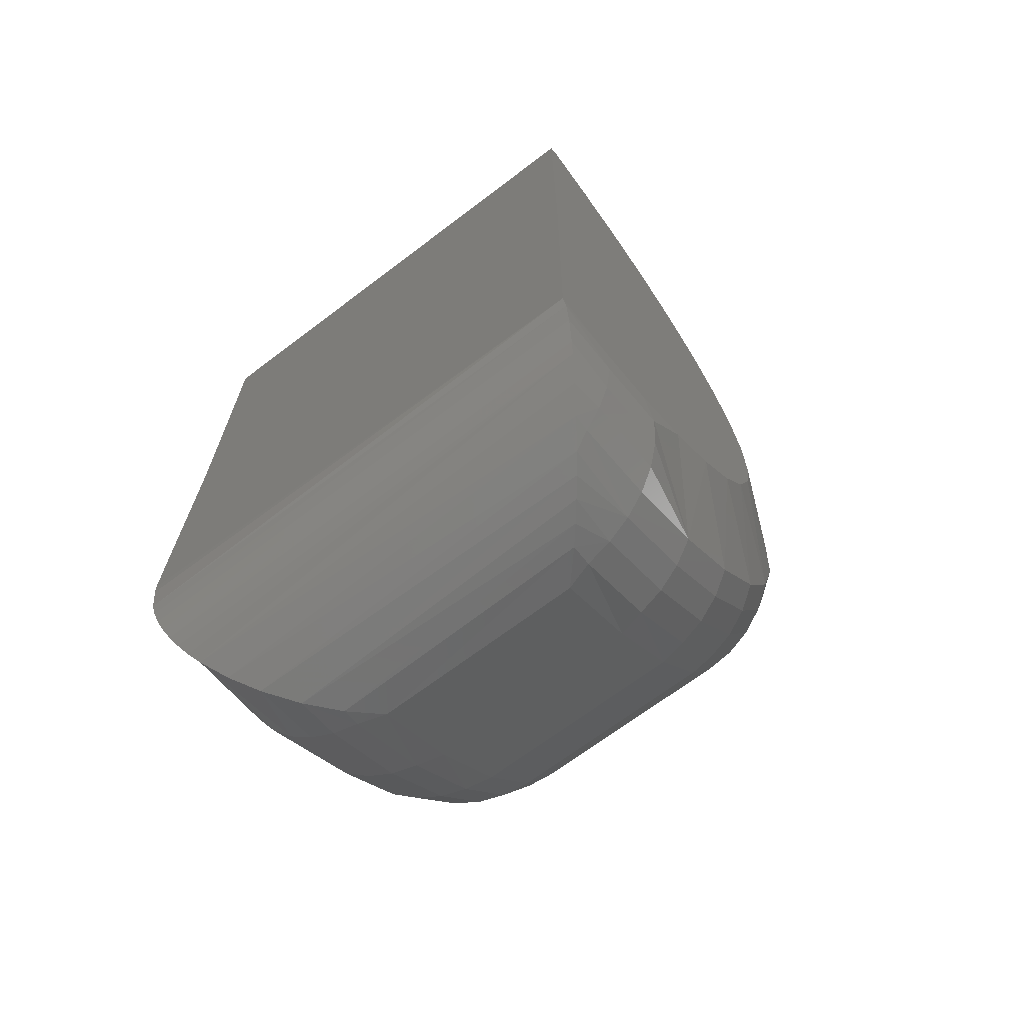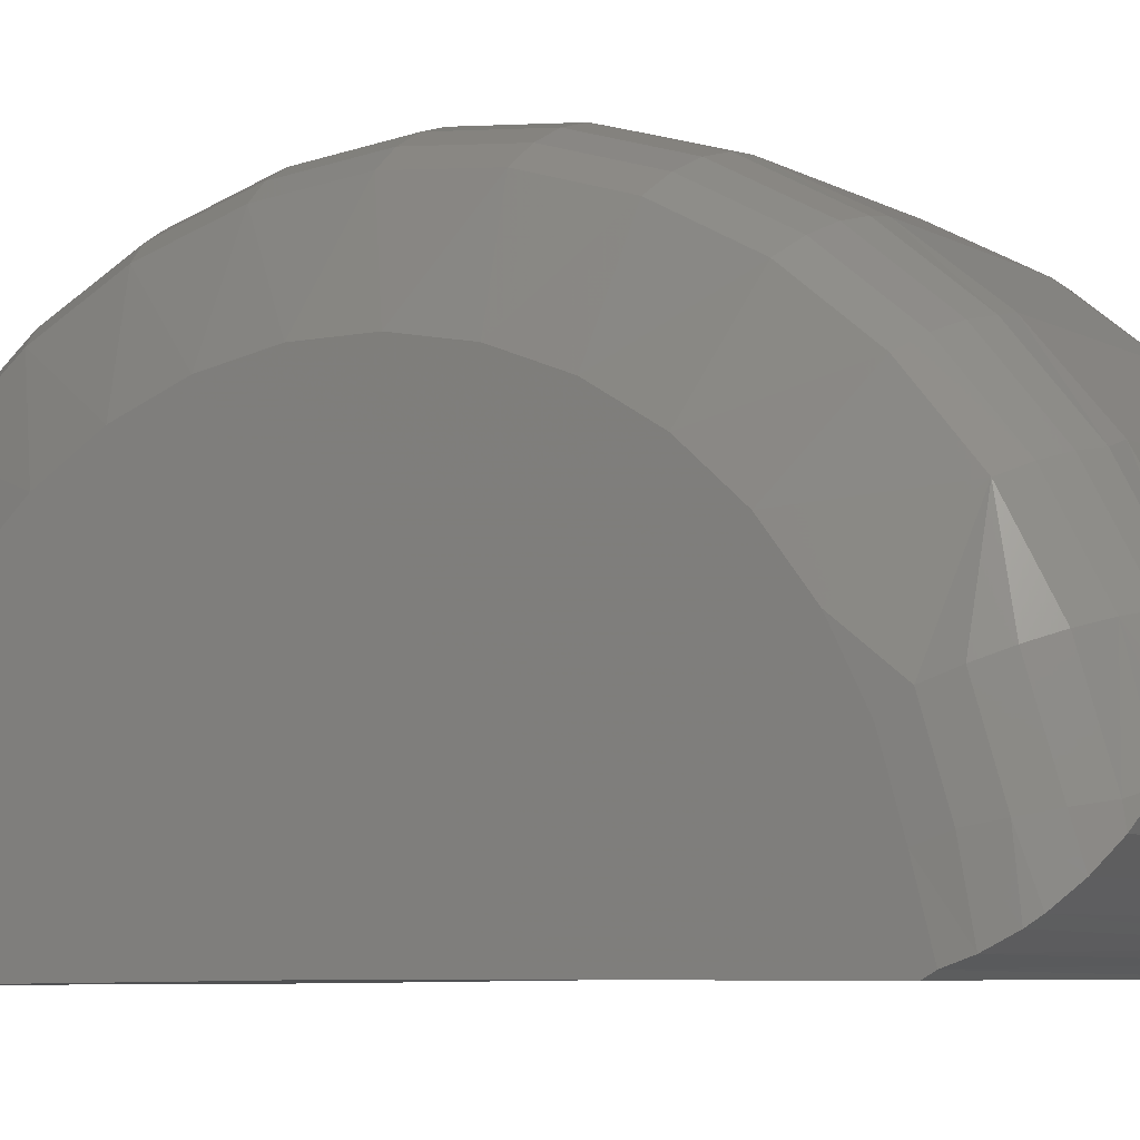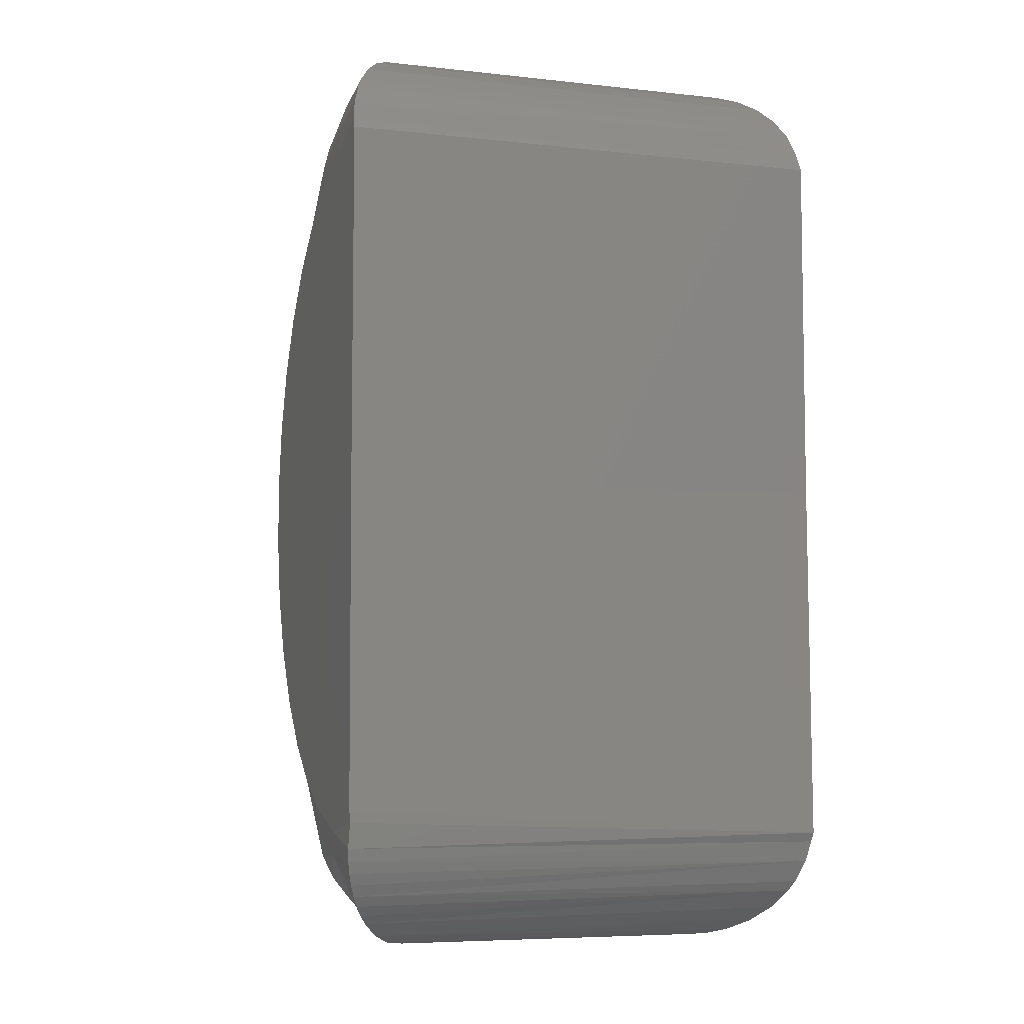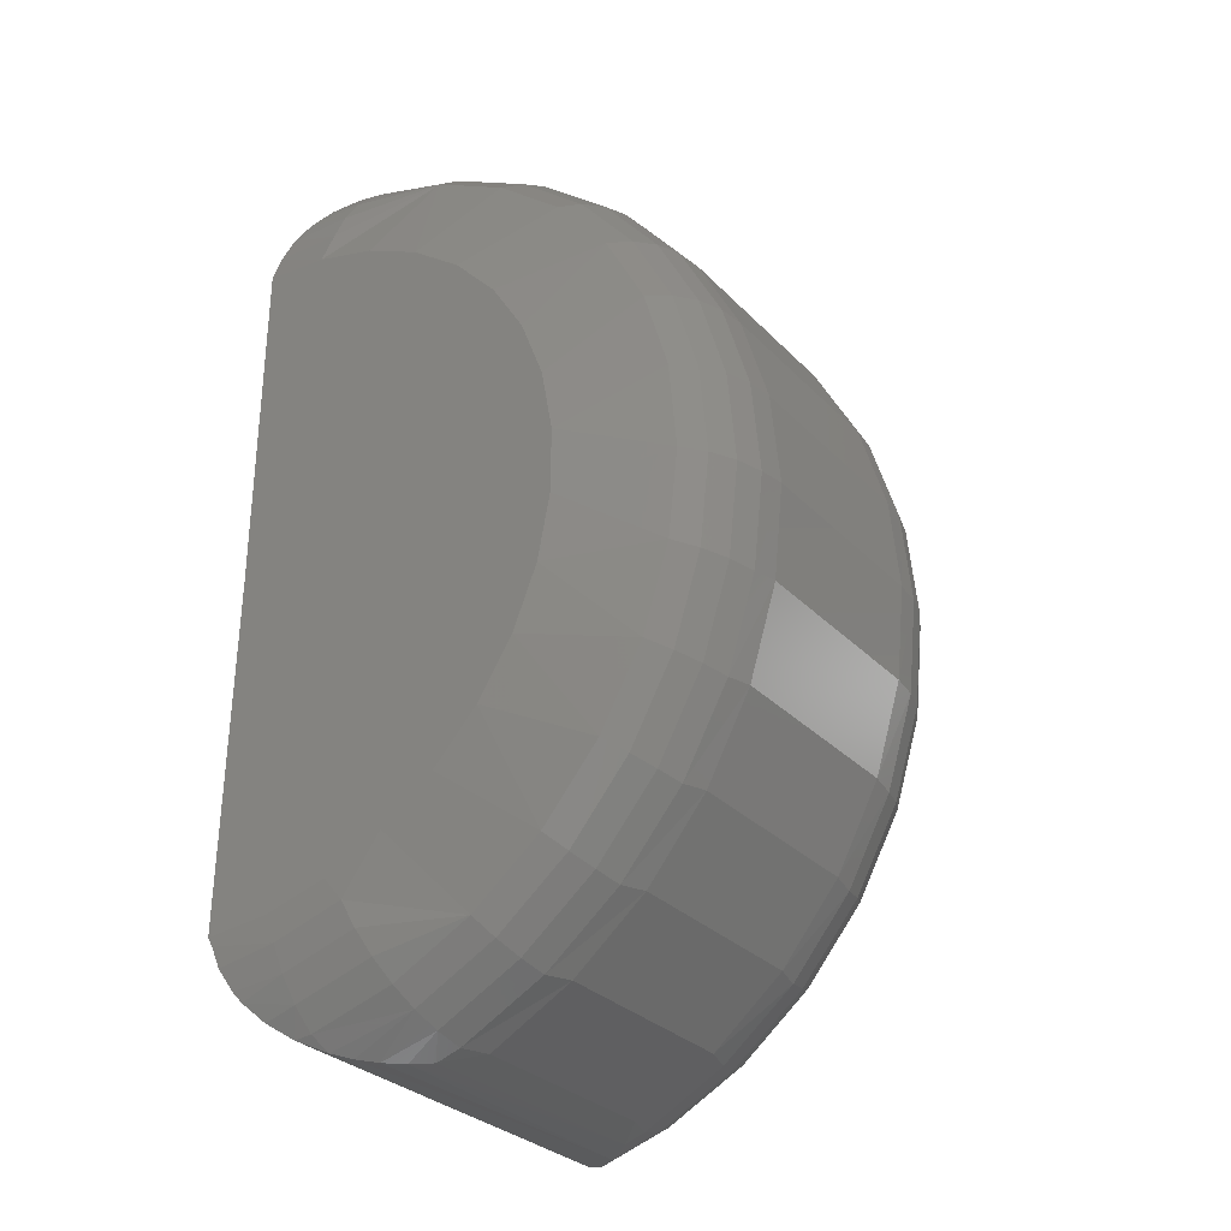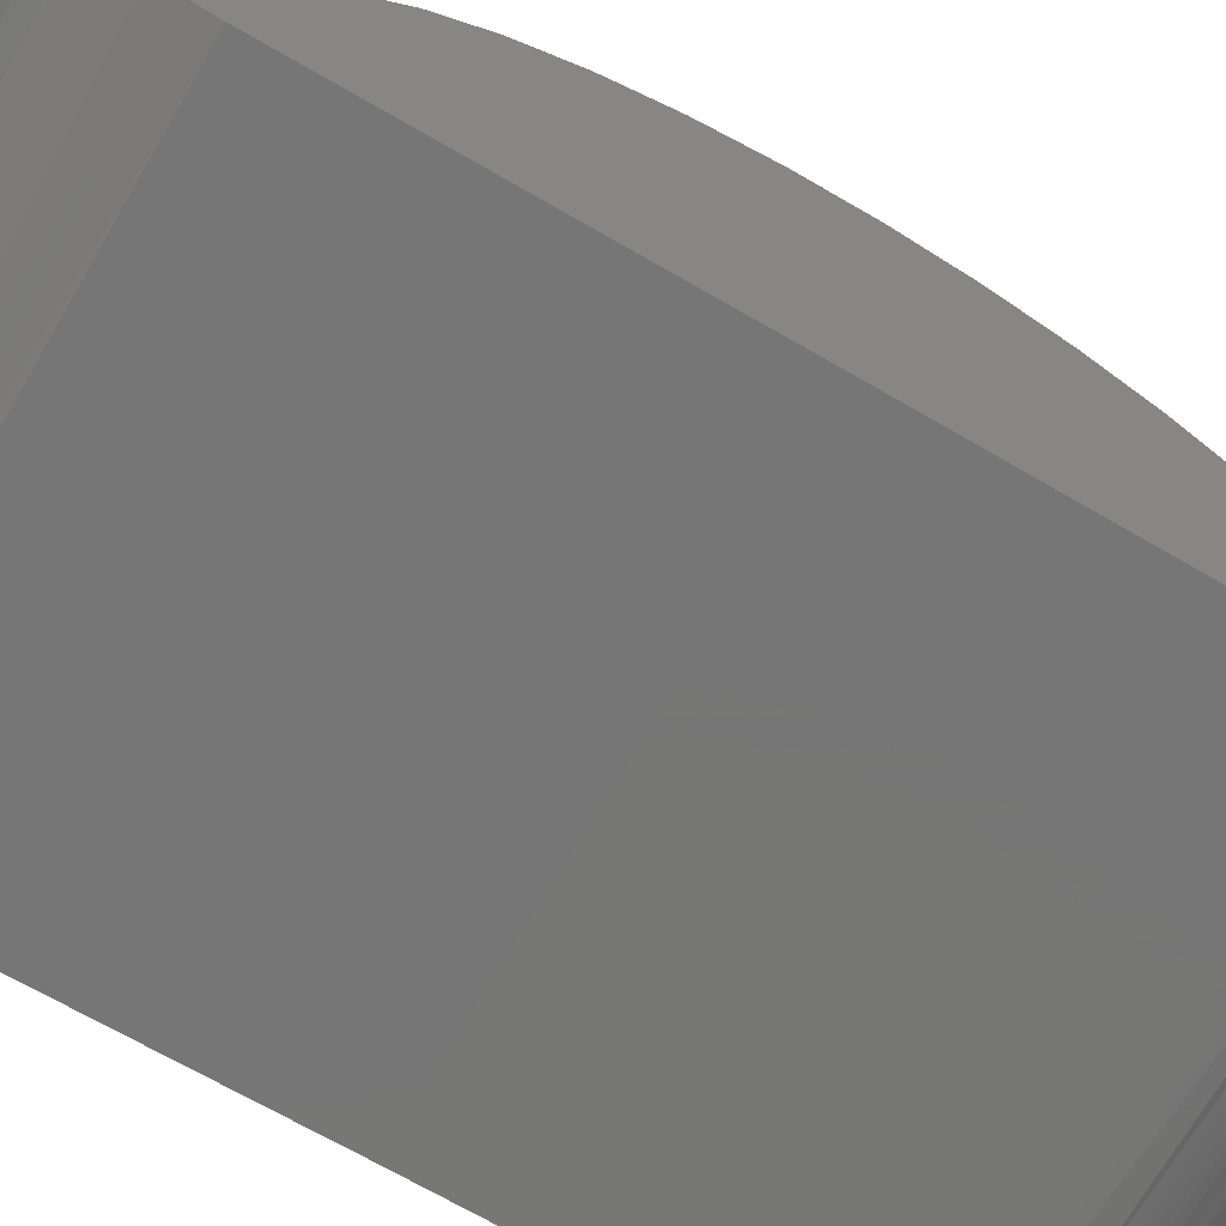
<metadata>
{"format":"stl","ext":"stl","renderer":"f3d","projection":"perspective","resolution":1024,"background":"white","views":[{"elev":-68.4,"azim":-142.8,"up":"+Y"},{"elev":-6.1,"azim":121.6,"up":"+Z"},{"elev":-6.3,"azim":161.7,"up":"+Y"},{"elev":-30.4,"azim":-54.9,"up":"+Y"},{"elev":-68.9,"azim":-120.2,"up":"+Z"}]}
</metadata>
<code>
# stl→obj: 234 verts, 464 faces
v 0 0 0
v 0.05469 0 0
v 0 -0.03906 -0.0004812
v 0.05469 -0.0358 -0.0004411
v 0 0.03906 0
v 0.05469 0.03906 0
v 0 0.03839 0.007206
v 0 -0.01096 0.03749
v 0 -0.003858 0.03887
v 0 0.003379 0.03892
v 0 0.0105 0.03763
v 0 -0.01769 0.03483
v 0 0.01726 0.03504
v 0 -0.02381 0.03097
v 0 0.02343 0.03126
v 0 -0.02911 0.02604
v 0 0.02879 0.0264
v 0 -0.03342 0.02023
v 0 0.03317 0.02064
v 0 -0.03658 0.01371
v 0 0.0364 0.01416
v 0 -0.03848 0.006732
v 0.01562 -0.05039 0.02126
v 0.03906 -0.05039 0.02126
v 0.01562 -0.04534 0.03058
v 0.03906 -0.04534 0.03058
v 0.01562 -0.03858 0.03876
v 0.03906 -0.03858 0.03876
v 0.01562 -0.03038 0.04548
v 0.03906 -0.03038 0.04548
v 0.01562 -0.02103 0.05048
v 0.03906 -0.02103 0.05048
v 0.01562 -0.01089 0.05359
v 0.03906 -0.01089 0.05359
v 0.01562 -0.0003369 0.05469
v 0.03906 -0.0003369 0.05469
v 0.01562 0.01023 0.05372
v 0.03906 0.01023 0.05372
v 0.01562 0.0204 0.05074
v 0.03906 0.0204 0.05074
v 0.01562 0.02981 0.04585
v 0.03906 0.02981 0.04585
v 0.01562 0.0381 0.03923
v 0.03906 0.0381 0.03923
v 0.01562 0.04496 0.03114
v 0.03906 0.04496 0.03114
v 0.01562 0.05012 0.02187
v 0.03906 0.05012 0.02187
v 0.05469 0.03839 0.007206
v 0.05469 0.003379 0.03892
v 0.05469 -0.003858 0.03887
v 0.05469 -0.01096 0.03749
v 0.05469 0.0105 0.03763
v 0.05469 -0.01769 0.03483
v 0.05469 0.01726 0.03504
v 0.05469 -0.02381 0.03097
v 0.05469 0.02343 0.03126
v 0.05469 -0.02911 0.02604
v 0.05469 0.02879 0.0264
v 0.05469 -0.03342 0.02023
v 0.05469 0.03317 0.02064
v 0.05469 -0.03658 0.01371
v 0.05469 0.0364 0.01416
v 0.05469 -0.03848 0.006732
v 0.004576 0.0414 0.02823
v 0.004576 0.03509 0.03578
v 0.004576 0.02743 0.04194
v 0.004576 0.01871 0.04649
v 0.004576 0.009267 0.04925
v 0.004576 -0.0005292 0.05011
v 0.004576 -0.01031 0.04904
v 0.004576 -0.01968 0.04608
v 0.004576 -0.02831 0.04135
v 0.004576 -0.03584 0.03503
v 0.0003002 -0.03909 0.01565
v 0.004481 -0.04948 0.007297
v 0.006372 -0.0507 0.009899
v 0.004576 -0.04926 0.009181
v 0.002633 -0.04694 0.008747
v 0.00287 -0.04783 0.004984
v 0.001585 -0.04582 0.003036
v 0.001189 -0.04428 0.008252
v 0.001083 -0.04472 0.002226
v 0.0003002 -0.0414 0.007715
v 0.0003521 -0.04235 0.0009107
v 3.395e-05 -0.04009 0.0001054
v 0.004421 0.04934 0.007821
v 0.004576 0.04906 0.01022
v 0.006227 0.0505 0.01033
v 0.002884 0.04778 0.005594
v 0.002633 0.04674 0.009736
v 0.001649 0.0459 0.003703
v 0.001189 0.0441 0.009185
v 0.0007429 0.04377 0.002184
v 0.0003002 0.04123 0.008588
v 0.01283 0.05112 0.01871
v 0.01258 0.05005 0.02128
v 0.01054 0.05142 0.01594
v 0.009646 0.04923 0.02093
v 0.008323 0.05122 0.01312
v 0.006944 0.04791 0.02036
v 0.01258 -0.05049 0.02021
v 0.01242 -0.05143 0.01759
v 0.009646 -0.04967 0.01988
v 0.0108 -0.05161 0.01561
v 0.009201 -0.05154 0.01361
v 0.006944 -0.04833 0.01935
v 0.007757 -0.05123 0.01174
v 0.004576 0.04612 0.0196
v 0.004576 -0.04199 0.02735
v 0.001189 -0.04182 0.01674
v 0.002633 -0.04432 0.01775
v 0.004576 -0.04652 0.01863
v 0.0001872 0.04146 0.001061
v 0.01258 0.04493 0.03064
v 0.009646 0.0442 0.03014
v 0.006944 0.04301 0.02933
v 0.01258 0.03808 0.03883
v 0.009646 0.03746 0.03819
v 0.006944 0.03645 0.03716
v 0.01258 0.02977 0.04552
v 0.009646 0.02928 0.04477
v 0.006944 0.02849 0.04357
v 0.01258 0.0203 0.05046
v 0.009646 0.01997 0.04963
v 0.006944 0.01943 0.04829
v 0.01258 0.01006 0.05345
v 0.009646 0.009894 0.05258
v 0.006944 0.009627 0.05116
v 0.01258 -0.0005743 0.05438
v 0.009646 -0.000565 0.0535
v 0.006944 -0.0005497 0.05205
v 0.01258 -0.01118 0.05322
v 0.009646 -0.011 0.05235
v 0.006944 -0.01071 0.05094
v 0.01258 -0.02136 0.05002
v 0.009646 -0.02102 0.0492
v 0.006944 -0.02045 0.04787
v 0.01258 -0.03072 0.04488
v 0.009646 -0.03022 0.04415
v 0.006944 -0.0294 0.04295
v 0.01258 -0.0389 0.03802
v 0.009646 -0.03826 0.03739
v 0.006944 -0.03723 0.03638
v 0.01258 -0.04557 0.02969
v 0.009646 -0.04483 0.0292
v 0.006944 -0.04362 0.02841
v 0.04192 -0.05136 0.01801
v 0.05466 -0.03996 6.943e-05
v 0.05452 -0.04132 0.0004933
v 0.05426 -0.04267 0.001056
v 0.05389 -0.04395 0.001735
v 0.0534 -0.0452 0.002558
v 0.05282 -0.04635 0.003482
v 0.05212 -0.04744 0.004554
v 0.05132 -0.04841 0.005702
v 0.04949 -0.05002 0.008297
v 0.04737 -0.05109 0.01116
v 0.04471 -0.05161 0.0146
v 0.05457 -0.03718 -0.0003972
v 0.05442 0.03873 0.01611
v 0.05442 0.04113 0.008215
v 0.05018 0.03528 0.03549
v 0.05018 0.02764 0.04172
v 0.05018 0.01894 0.04632
v 0.05018 0.009498 0.04913
v 0.05018 -0.0003083 0.05004
v 0.05018 -0.0101 0.04901
v 0.05018 -0.01951 0.04608
v 0.05018 -0.02815 0.04137
v 0.05018 -0.03571 0.03506
v 0.05018 -0.04189 0.02738
v 0.05442 -0.03892 0.01563
v 0.05018 -0.04644 0.01865
v 0.0478 -0.04827 0.01939
v 0.05465 0.04009 0.0005993
v 0.05434 0.04234 0.001432
v 0.0536 0.04469 0.002776
v 0.05355 0.04404 0.008795
v 0.0531 0.04578 0.0036
v 0.05182 0.04776 0.005573
v 0.05212 0.04672 0.009331
v 0.05021 0.04939 0.007906
v 0.05018 0.04907 0.009801
v 0.04832 0.05057 0.01052
v 0.0478 0.04802 0.01998
v 0.04693 0.05108 0.01237
v 0.04549 0.05137 0.01425
v 0.04509 0.04938 0.02054
v 0.04389 0.05141 0.01625
v 0.04226 0.05121 0.01822
v 0.04213 0.05021 0.02089
v 0.05212 -0.04421 0.01776
v 0.05355 -0.04167 0.01674
v 0.04509 -0.04963 0.01993
v 0.04213 -0.05046 0.02027
v 0.05018 0.04154 0.0279
v 0.05355 0.04146 0.01725
v 0.05212 0.04399 0.0183
v 0.05018 0.0462 0.01922
v 0.05442 -0.04123 0.007707
v 0.0478 0.04318 0.029
v 0.04509 0.0444 0.02981
v 0.04213 0.04515 0.03032
v 0.0478 0.03667 0.03689
v 0.04509 0.0377 0.03793
v 0.04213 0.03834 0.03857
v 0.04213 0.03004 0.04533
v 0.04509 0.02954 0.04458
v 0.0478 0.02873 0.04336
v 0.04213 0.02058 0.05034
v 0.04509 0.02024 0.0495
v 0.0478 0.01968 0.04815
v 0.04213 0.01032 0.05339
v 0.04509 0.01015 0.05251
v 0.0478 0.009872 0.05107
v 0.04213 -0.000335 0.05438
v 0.04509 -0.0003294 0.05348
v 0.0478 -0.0003204 0.05201
v 0.04213 -0.01098 0.05326
v 0.04509 -0.0108 0.05238
v 0.0478 -0.0105 0.05094
v 0.04213 -0.0212 0.05008
v 0.04509 -0.02085 0.04925
v 0.0478 -0.02027 0.0479
v 0.04213 -0.0306 0.04496
v 0.04509 -0.03009 0.04421
v 0.0478 -0.02926 0.043
v 0.04213 -0.03881 0.0381
v 0.04509 -0.03816 0.03746
v 0.0478 -0.03712 0.03644
v 0.04213 -0.04552 0.02976
v 0.04509 -0.04476 0.02927
v 0.0478 -0.04354 0.02846
f 1 2 3
f 3 2 4
f 1 5 2
f 2 5 6
f 3 7 1
f 7 5 1
f 8 9 10
f 11 8 10
f 12 8 11
f 13 12 11
f 14 12 13
f 15 14 13
f 16 14 15
f 17 16 15
f 18 16 17
f 19 18 17
f 20 18 19
f 21 20 19
f 22 20 21
f 7 22 21
f 22 7 3
f 23 24 25
f 25 24 26
f 25 26 27
f 27 26 28
f 27 28 29
f 29 28 30
f 29 30 31
f 31 30 32
f 31 32 33
f 33 32 34
f 33 34 35
f 35 34 36
f 35 36 37
f 37 36 38
f 37 38 39
f 39 38 40
f 39 40 41
f 41 40 42
f 41 42 43
f 43 42 44
f 43 44 45
f 45 44 46
f 45 46 47
f 47 46 48
f 2 49 4
f 2 6 49
f 50 51 52
f 50 52 53
f 53 52 54
f 53 54 55
f 55 54 56
f 55 56 57
f 57 56 58
f 57 58 59
f 59 58 60
f 59 60 61
f 61 60 62
f 61 62 63
f 63 62 64
f 63 64 49
f 4 49 64
f 17 65 19
f 15 66 17
f 13 67 15
f 11 68 13
f 10 69 11
f 9 70 10
f 8 71 9
f 12 72 8
f 14 73 12
f 16 74 14
f 20 75 18
f 76 77 78
f 78 79 76
f 76 79 80
f 80 79 81
f 81 79 82
f 81 82 83
f 83 82 84
f 83 84 85
f 86 85 84
f 84 22 86
f 3 86 22
f 87 88 89
f 88 87 90
f 88 90 91
f 91 90 92
f 91 92 93
f 93 92 94
f 93 94 95
f 47 96 97
f 97 96 98
f 97 98 99
f 99 98 100
f 99 100 101
f 100 89 101
f 101 89 88
f 23 102 103
f 103 102 104
f 105 103 104
f 105 104 106
f 106 104 107
f 108 106 107
f 108 107 77
f 84 20 22
f 109 101 88
f 109 88 91
f 109 91 93
f 109 93 95
f 109 95 7
f 109 7 21
f 109 21 19
f 109 19 65
f 110 74 16
f 110 16 18
f 110 18 75
f 110 75 111
f 110 111 112
f 110 112 113
f 5 7 114
f 114 7 95
f 114 95 94
f 45 47 115
f 115 47 97
f 115 97 116
f 116 97 99
f 116 99 117
f 117 99 101
f 117 101 65
f 65 101 109
f 43 45 118
f 118 45 115
f 118 115 119
f 119 115 116
f 119 116 120
f 120 116 117
f 120 117 66
f 66 117 65
f 66 65 17
f 41 43 121
f 121 43 118
f 121 118 122
f 122 118 119
f 122 119 123
f 123 119 120
f 123 120 67
f 67 120 66
f 67 66 15
f 39 41 124
f 124 41 121
f 124 121 125
f 125 121 122
f 125 122 126
f 126 122 123
f 126 123 68
f 68 123 67
f 68 67 13
f 37 39 127
f 127 39 124
f 127 124 128
f 128 124 125
f 128 125 129
f 129 125 126
f 129 126 69
f 69 126 68
f 69 68 11
f 35 37 130
f 130 37 127
f 130 127 131
f 131 127 128
f 131 128 132
f 132 128 129
f 132 129 70
f 70 129 69
f 70 69 10
f 33 35 133
f 133 35 130
f 133 130 134
f 134 130 131
f 134 131 135
f 135 131 132
f 135 132 71
f 71 132 70
f 71 70 9
f 31 33 136
f 136 33 133
f 136 133 137
f 137 133 134
f 137 134 138
f 138 134 135
f 138 135 72
f 72 135 71
f 72 71 8
f 29 31 139
f 139 31 136
f 139 136 140
f 140 136 137
f 140 137 141
f 141 137 138
f 141 138 73
f 73 138 72
f 73 72 12
f 27 29 142
f 142 29 139
f 142 139 143
f 143 139 140
f 143 140 144
f 144 140 141
f 144 141 74
f 74 141 73
f 74 73 14
f 25 27 145
f 145 27 142
f 145 142 146
f 146 142 143
f 146 143 147
f 147 143 144
f 147 144 110
f 110 144 74
f 23 25 102
f 102 25 145
f 102 145 104
f 104 145 146
f 104 146 107
f 107 146 147
f 107 147 113
f 113 147 110
f 77 107 78
f 78 107 113
f 78 113 79
f 79 113 112
f 79 112 82
f 82 112 111
f 82 111 84
f 84 111 75
f 84 75 20
f 24 103 148
f 24 23 103
f 86 149 150
f 86 150 85
f 85 150 151
f 85 151 152
f 85 152 153
f 81 154 155
f 81 155 156
f 81 156 80
f 76 80 156
f 156 157 76
f 77 76 157
f 157 158 77
f 77 158 108
f 108 158 159
f 108 159 106
f 105 106 159
f 159 148 105
f 105 148 103
f 3 4 160
f 3 160 149
f 3 149 86
f 154 81 153
f 153 81 83
f 153 83 85
f 161 61 63
f 161 63 162
f 163 57 59
f 164 55 57
f 165 53 55
f 166 50 53
f 167 51 50
f 168 52 51
f 169 54 52
f 170 56 54
f 171 58 56
f 172 60 58
f 173 62 60
f 158 174 175
f 4 64 160
f 160 64 149
f 6 176 49
f 49 176 177
f 49 177 162
f 162 177 178
f 162 178 179
f 179 178 180
f 179 180 181
f 179 181 182
f 182 181 183
f 182 183 184
f 184 183 185
f 162 63 49
f 186 187 188
f 186 188 189
f 189 188 190
f 189 190 191
f 189 191 192
f 48 192 191
f 172 193 60
f 193 194 60
f 194 173 60
f 64 62 173
f 158 175 195
f 158 195 159
f 159 195 196
f 159 196 148
f 24 148 196
f 197 163 59
f 197 59 61
f 197 61 161
f 197 161 198
f 197 198 199
f 197 199 200
f 201 156 155
f 201 155 154
f 201 154 153
f 201 153 152
f 201 152 151
f 201 151 150
f 201 150 149
f 201 149 64
f 201 64 173
f 201 173 194
f 201 194 193
f 201 193 174
f 201 174 158
f 201 158 157
f 201 157 156
f 161 162 198
f 198 162 179
f 198 179 199
f 199 179 182
f 199 182 200
f 200 182 184
f 200 184 186
f 186 184 185
f 186 185 187
f 197 200 202
f 202 200 186
f 202 186 203
f 203 186 189
f 203 189 204
f 204 189 192
f 204 192 46
f 46 192 48
f 163 197 205
f 205 197 202
f 205 202 206
f 206 202 203
f 206 203 207
f 207 203 204
f 207 204 44
f 44 204 46
f 44 42 207
f 207 42 208
f 207 208 206
f 206 208 209
f 206 209 205
f 205 209 210
f 205 210 163
f 163 210 164
f 163 164 57
f 42 40 208
f 208 40 211
f 208 211 209
f 209 211 212
f 209 212 210
f 210 212 213
f 210 213 164
f 164 213 165
f 164 165 55
f 40 38 211
f 211 38 214
f 211 214 212
f 212 214 215
f 212 215 213
f 213 215 216
f 213 216 165
f 165 216 166
f 165 166 53
f 38 36 214
f 214 36 217
f 214 217 215
f 215 217 218
f 215 218 216
f 216 218 219
f 216 219 166
f 166 219 167
f 166 167 50
f 36 34 217
f 217 34 220
f 217 220 218
f 218 220 221
f 218 221 219
f 219 221 222
f 219 222 167
f 167 222 168
f 167 168 51
f 34 32 220
f 220 32 223
f 220 223 221
f 221 223 224
f 221 224 222
f 222 224 225
f 222 225 168
f 168 225 169
f 168 169 52
f 32 30 223
f 223 30 226
f 223 226 224
f 224 226 227
f 224 227 225
f 225 227 228
f 225 228 169
f 169 228 170
f 169 170 54
f 30 28 226
f 226 28 229
f 226 229 227
f 227 229 230
f 227 230 228
f 228 230 231
f 228 231 170
f 170 231 171
f 170 171 56
f 28 26 229
f 229 26 232
f 229 232 230
f 230 232 233
f 230 233 231
f 231 233 234
f 231 234 171
f 171 234 172
f 171 172 58
f 26 24 232
f 232 24 196
f 232 196 233
f 233 196 195
f 233 195 234
f 234 195 175
f 234 175 172
f 172 175 174
f 172 174 193
f 5 176 6
f 5 114 176
f 47 191 96
f 47 48 191
f 96 191 190
f 96 190 98
f 98 190 188
f 98 188 100
f 100 188 187
f 100 187 185
f 100 185 89
f 89 185 183
f 89 183 87
f 87 183 181
f 87 181 90
f 90 181 180
f 94 178 177
f 94 177 114
f 114 177 176
f 178 94 180
f 180 94 92
f 180 92 90

</code>
